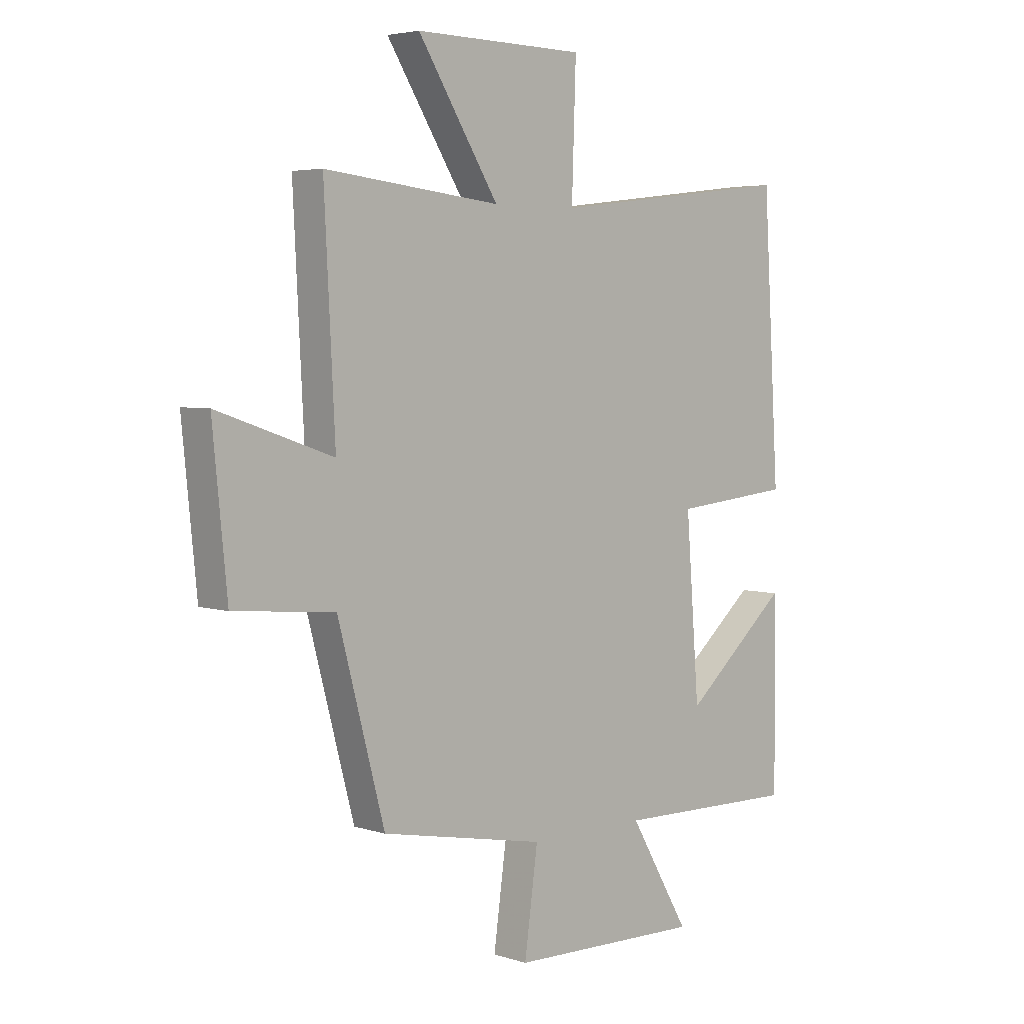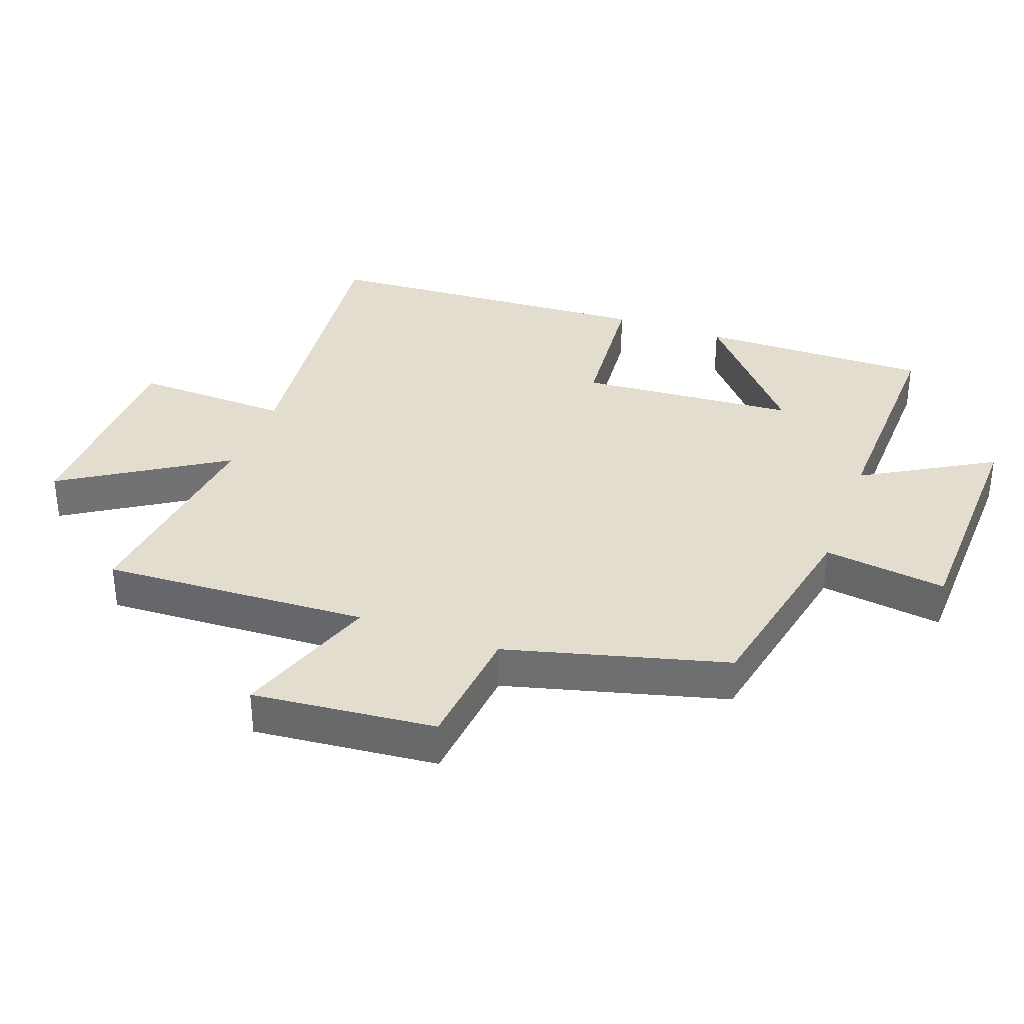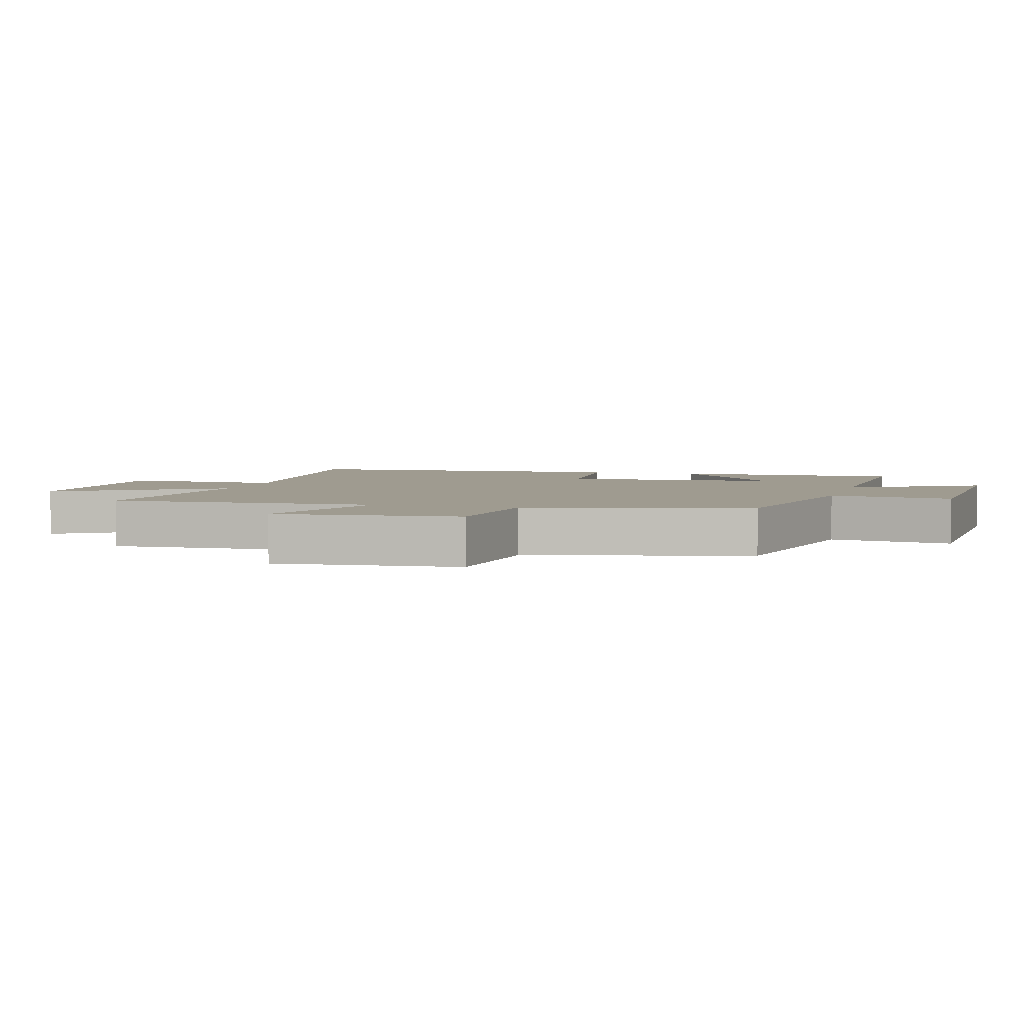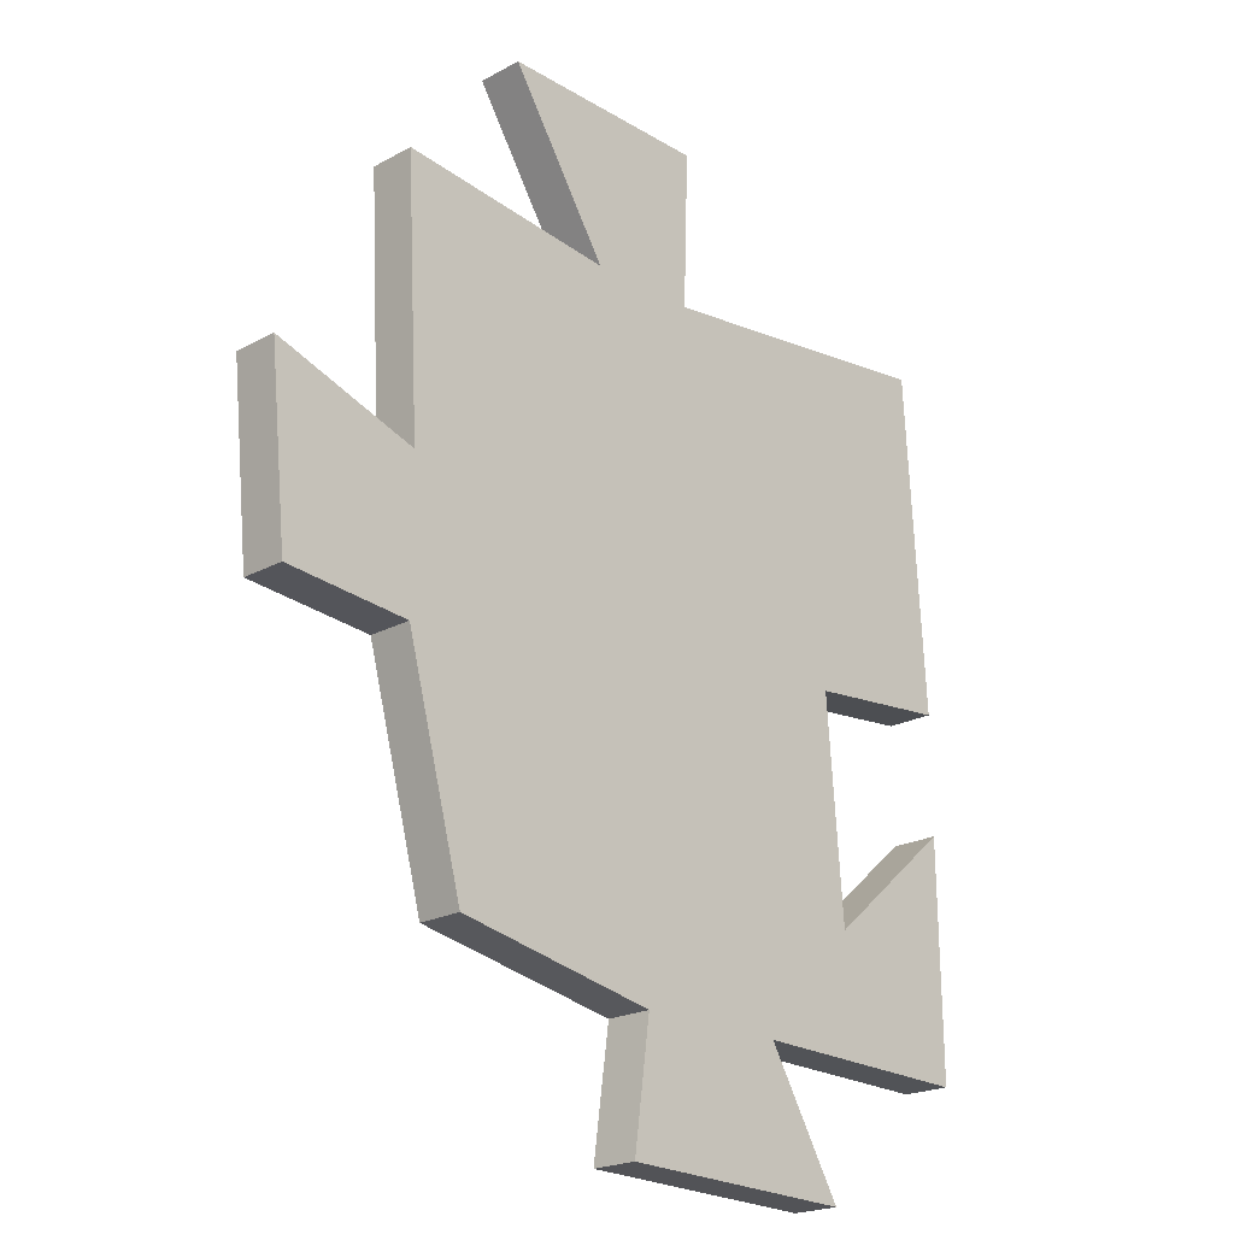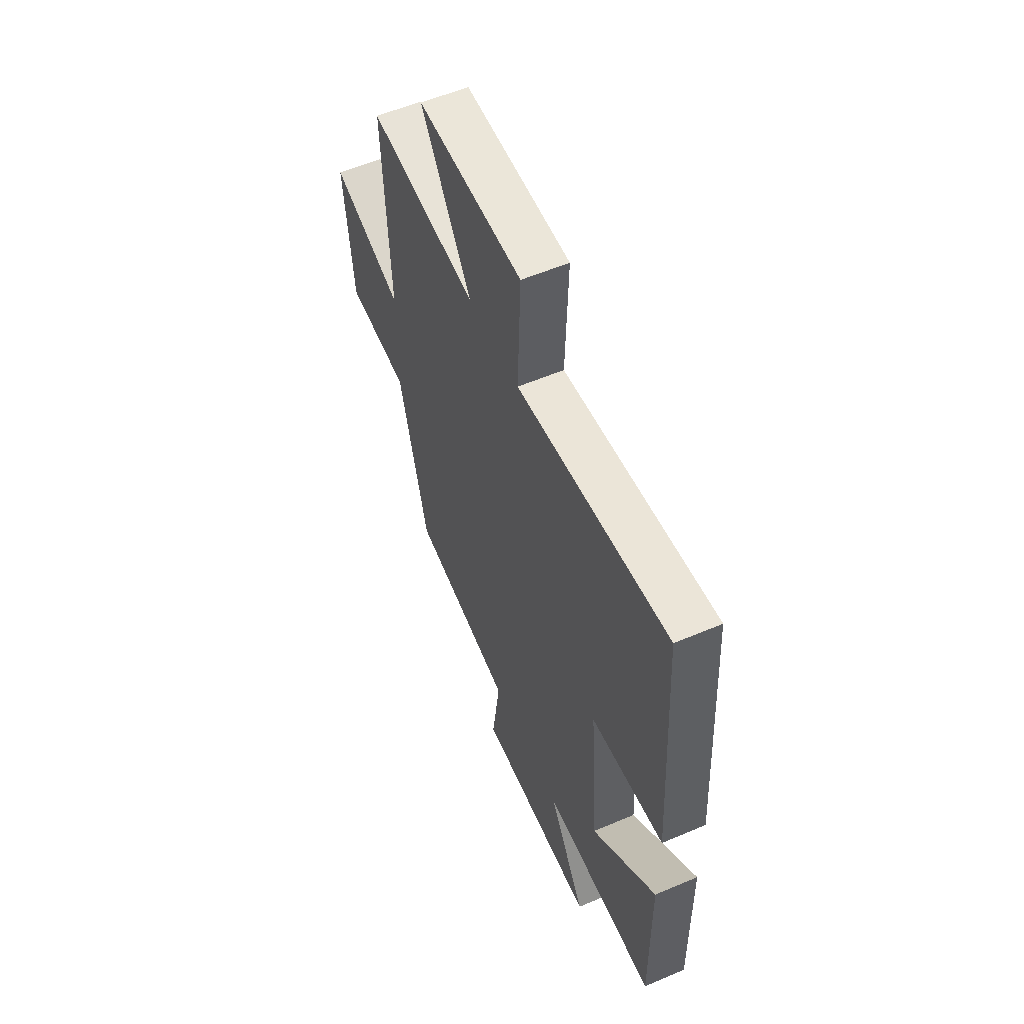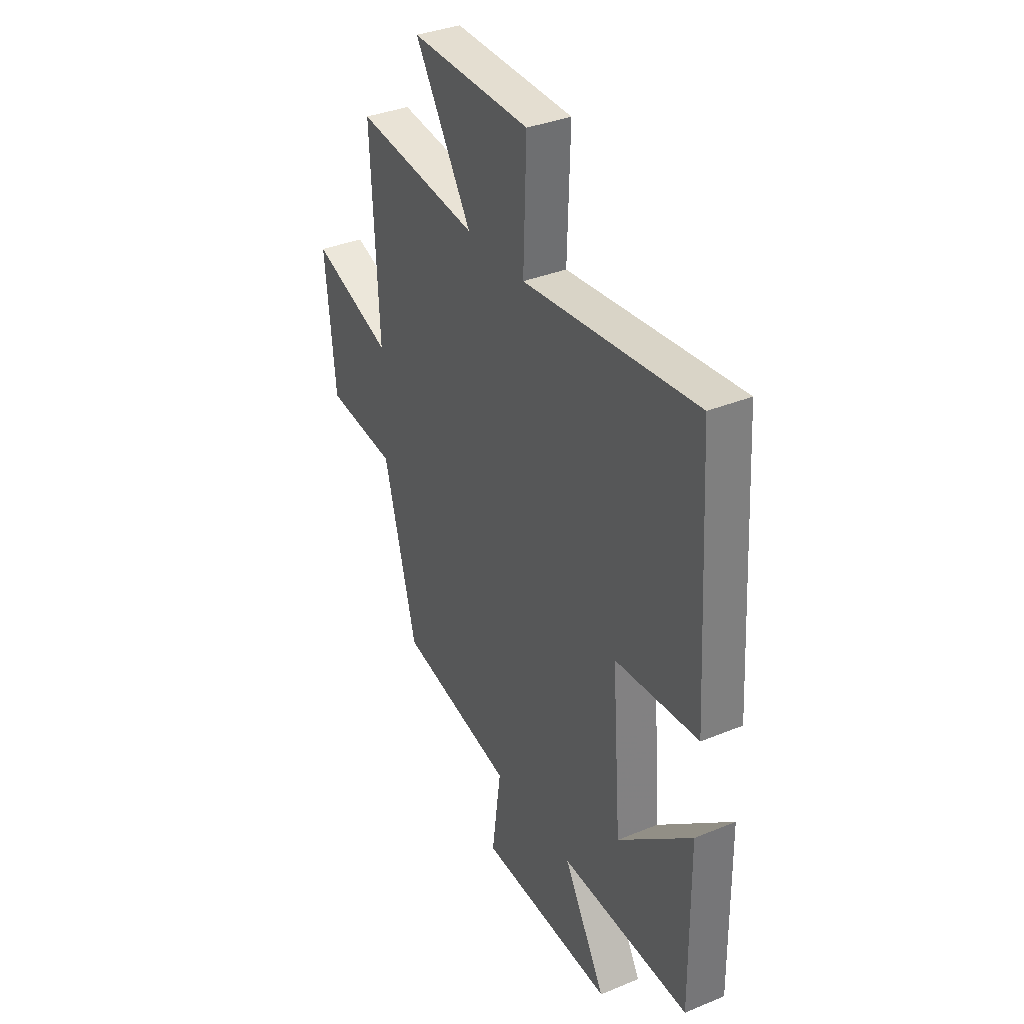
<metadata>
{"format":"obj","ext":"obj","renderer":"f3d","projection":"perspective","resolution":1024,"background":"white","views":[{"elev":4.4,"azim":135.5,"up":"+Z"},{"elev":34.8,"azim":110.3,"up":"+Y"},{"elev":4.0,"azim":106.3,"up":"+Y"},{"elev":-21.2,"azim":134.1,"up":"+Z"},{"elev":57.0,"azim":-113.9,"up":"+Z"},{"elev":35.7,"azim":-118.4,"up":"+Z"}]}
</metadata>
<code>
v -0.504 0.07 -0.508
v -0.5 0.07 -0.15
v -0.295 0.07 -0.326
v -0.269 0.07 0.01
v -0.5 0.07 0.032
v -0.468 0.07 0.557
v 0.012 0.07 0.5
v 0.004 0.07 0.743
v 0.336 0.07 0.747
v 0.178 0.07 0.5
v 0.521 0.07 0.537
v 0.5 0.07 0.125
v 0.724 0.07 0.201
v 0.696 0.07 -0.081
v 0.5 0.07 -0.099
v 0.409 0.07 -0.438
v 0.089 0.07 -0.5
v 0.115 0.07 -0.69
v -0.261 0.07 -0.7
v -0.143 0.07 -0.5
v -0.504 0 -0.508
v -0.5 0 -0.15
v -0.295 0 -0.326
v -0.269 0 0.01
v -0.5 0 0.032
v -0.468 0 0.557
v 0.012 0 0.5
v 0.004 0 0.743
v 0.336 0 0.747
v 0.178 0 0.5
v 0.521 0 0.537
v 0.5 0 0.125
v 0.724 0 0.201
v 0.696 0 -0.081
v 0.5 0 -0.099
v 0.409 0 -0.438
v 0.089 0 -0.5
v 0.115 0 -0.69
v -0.261 0 -0.7
v -0.143 0 -0.5
f 17 18 19 20
f 15 16 17 20
f 15 20 1
f 12 13 14 15
f 12 15 1
f 10 11 12
f 7 8 9 10
f 7 10 12
f 6 7 12
f 5 6 12
f 4 5 12
f 3 4 12
f 1 2 3
f 1 3 12
f 40 39 38 37
f 40 37 36 35
f 21 40 35
f 35 34 33 32
f 21 35 32
f 32 31 30
f 30 29 28 27
f 32 30 27
f 32 27 26
f 32 26 25
f 32 25 24
f 32 24 23
f 23 22 21
f 32 23 21
f 1 21 22 2
f 2 22 23 3
f 3 23 24 4
f 4 24 25 5
f 5 25 26 6
f 6 26 27 7
f 7 27 28 8
f 8 28 29 9
f 9 29 30 10
f 10 30 31 11
f 11 31 32 12
f 12 32 33 13
f 13 33 34 14
f 14 34 35 15
f 15 35 36 16
f 16 36 37 17
f 17 37 38 18
f 18 38 39 19
f 19 39 40 20
f 20 40 21 1

</code>
